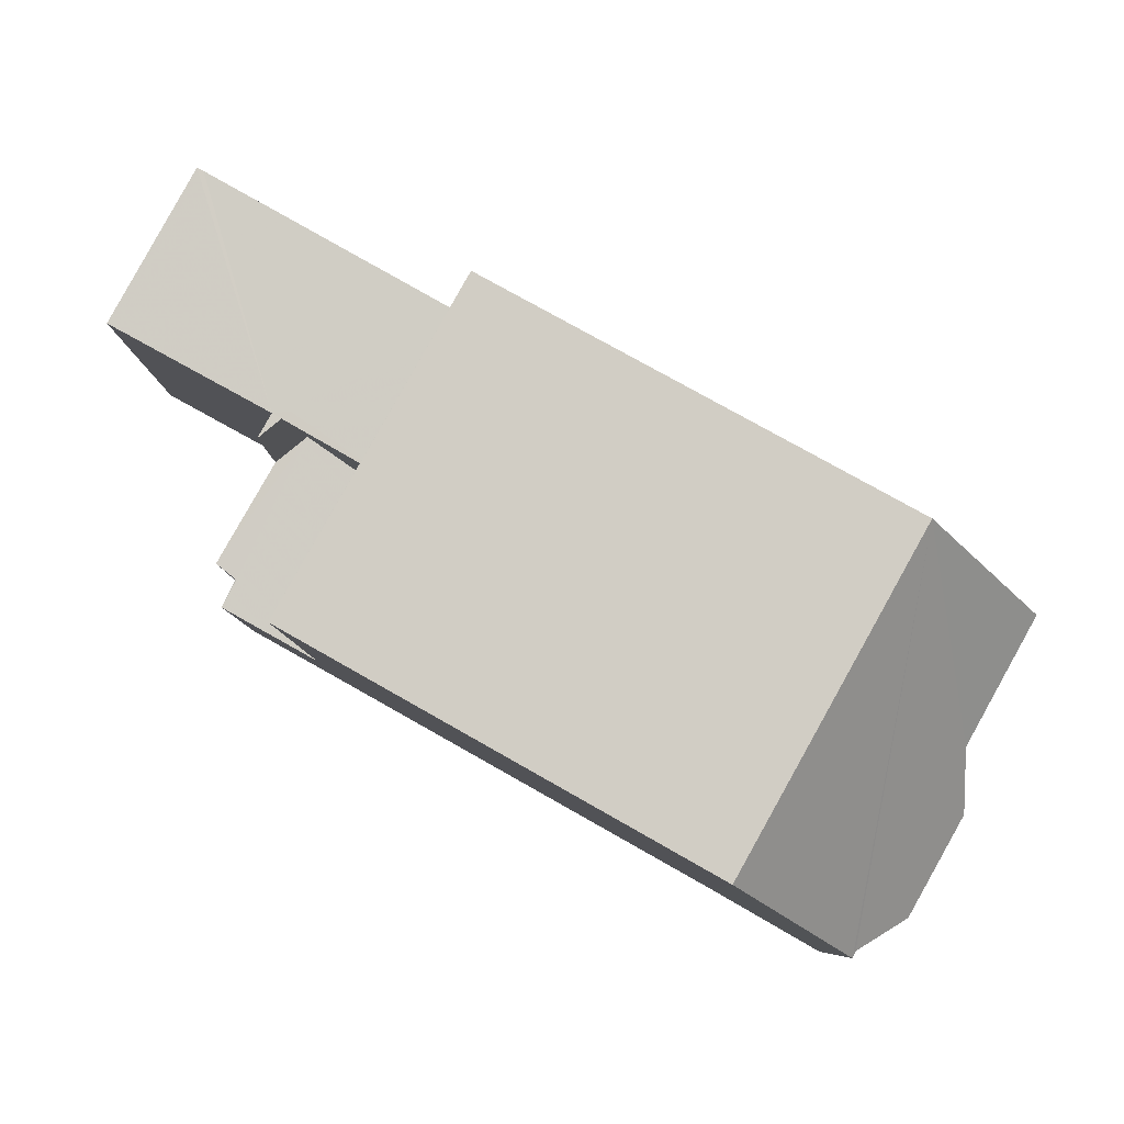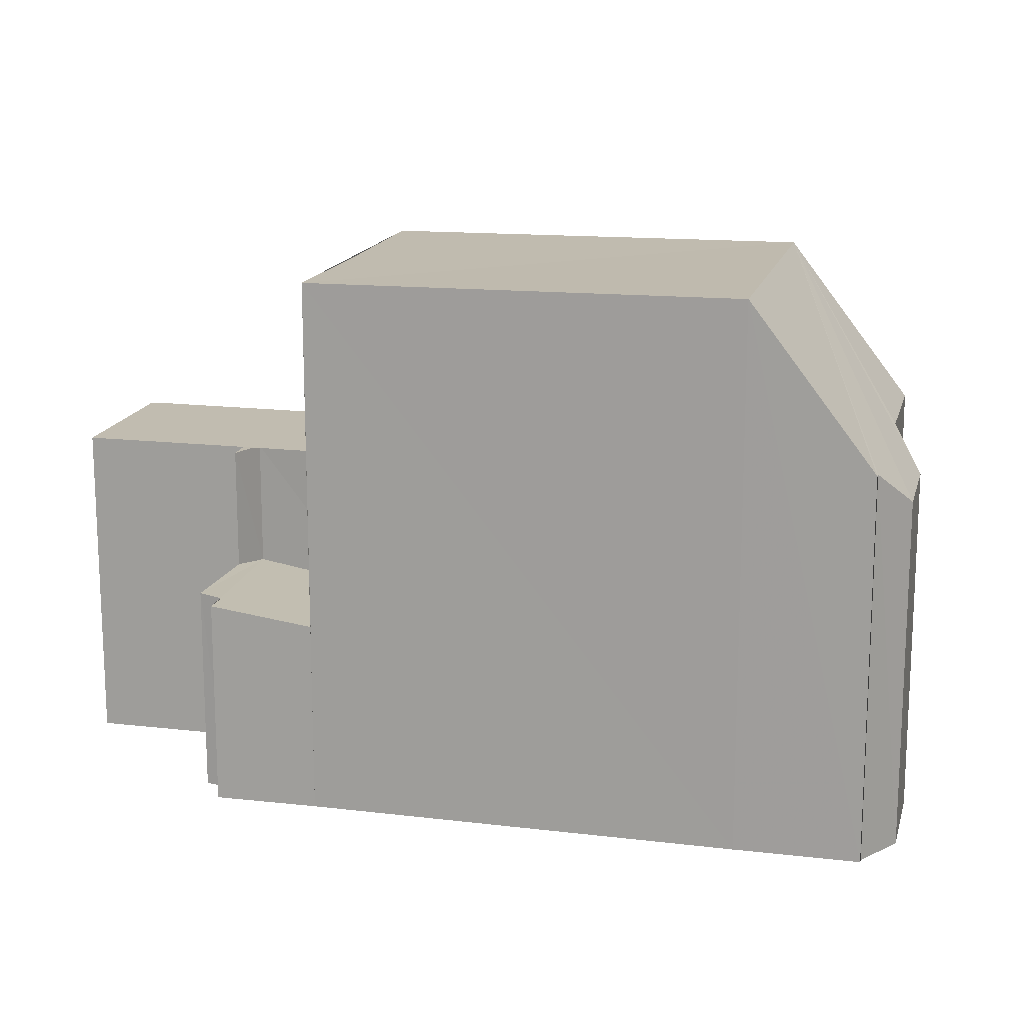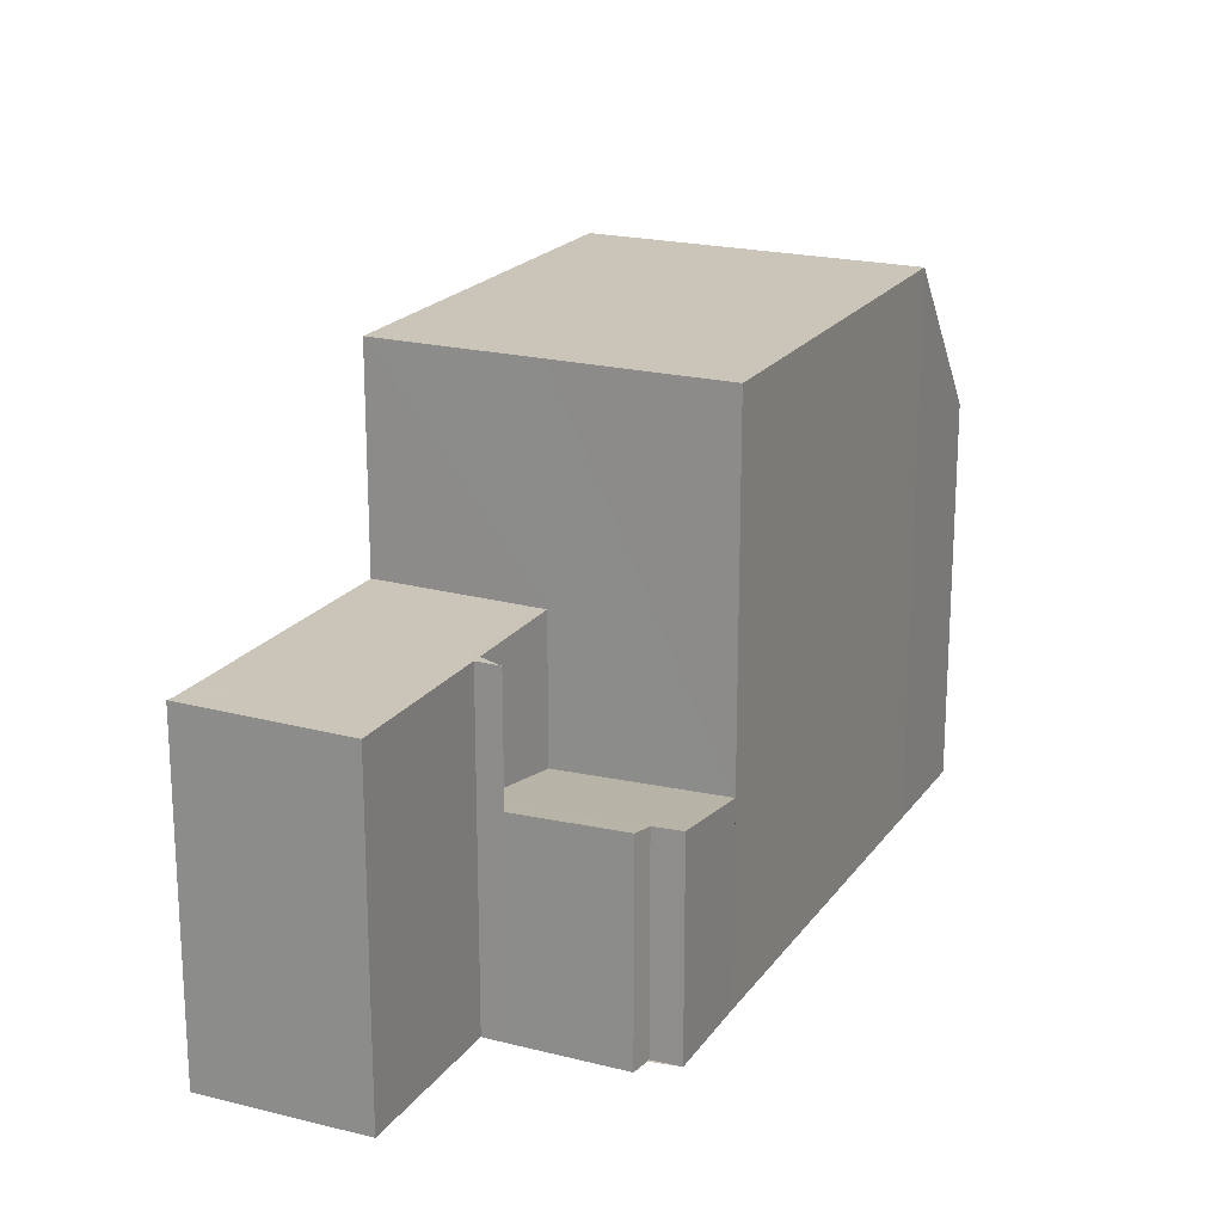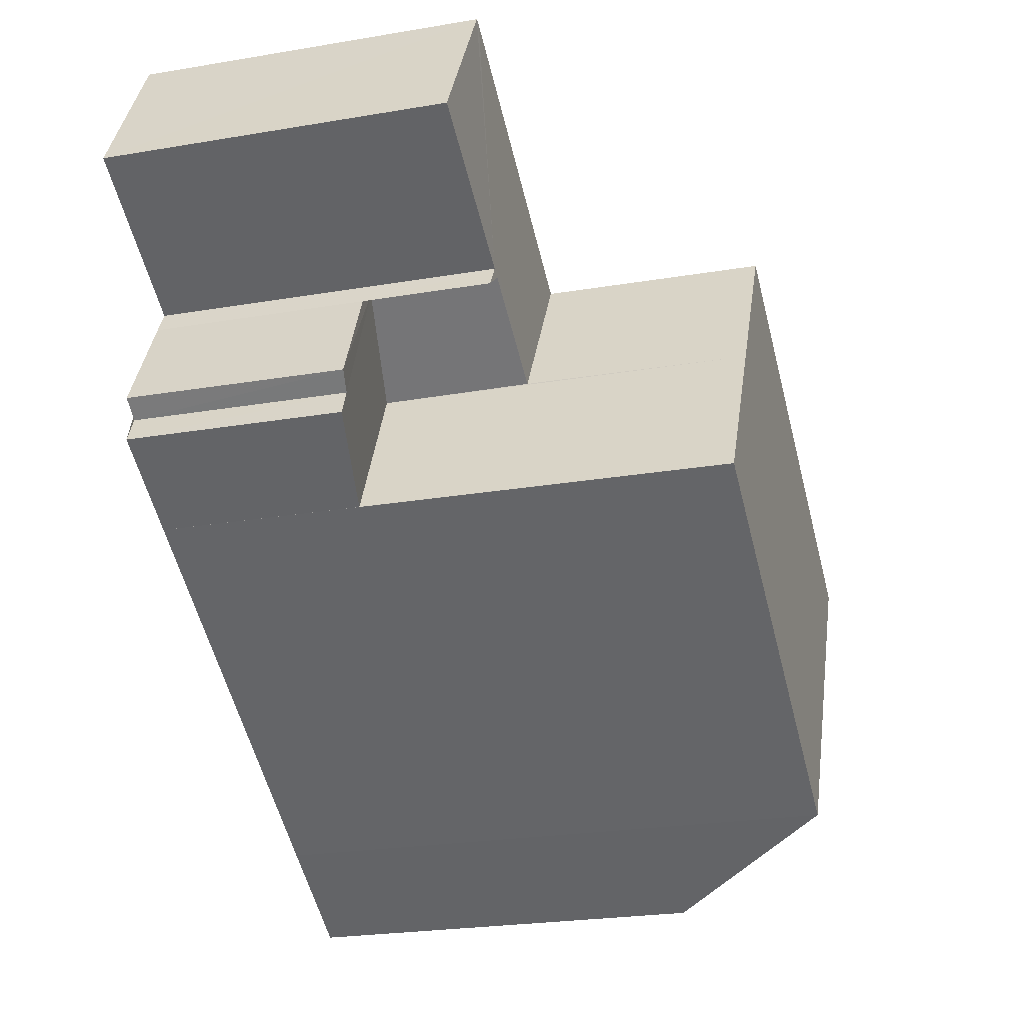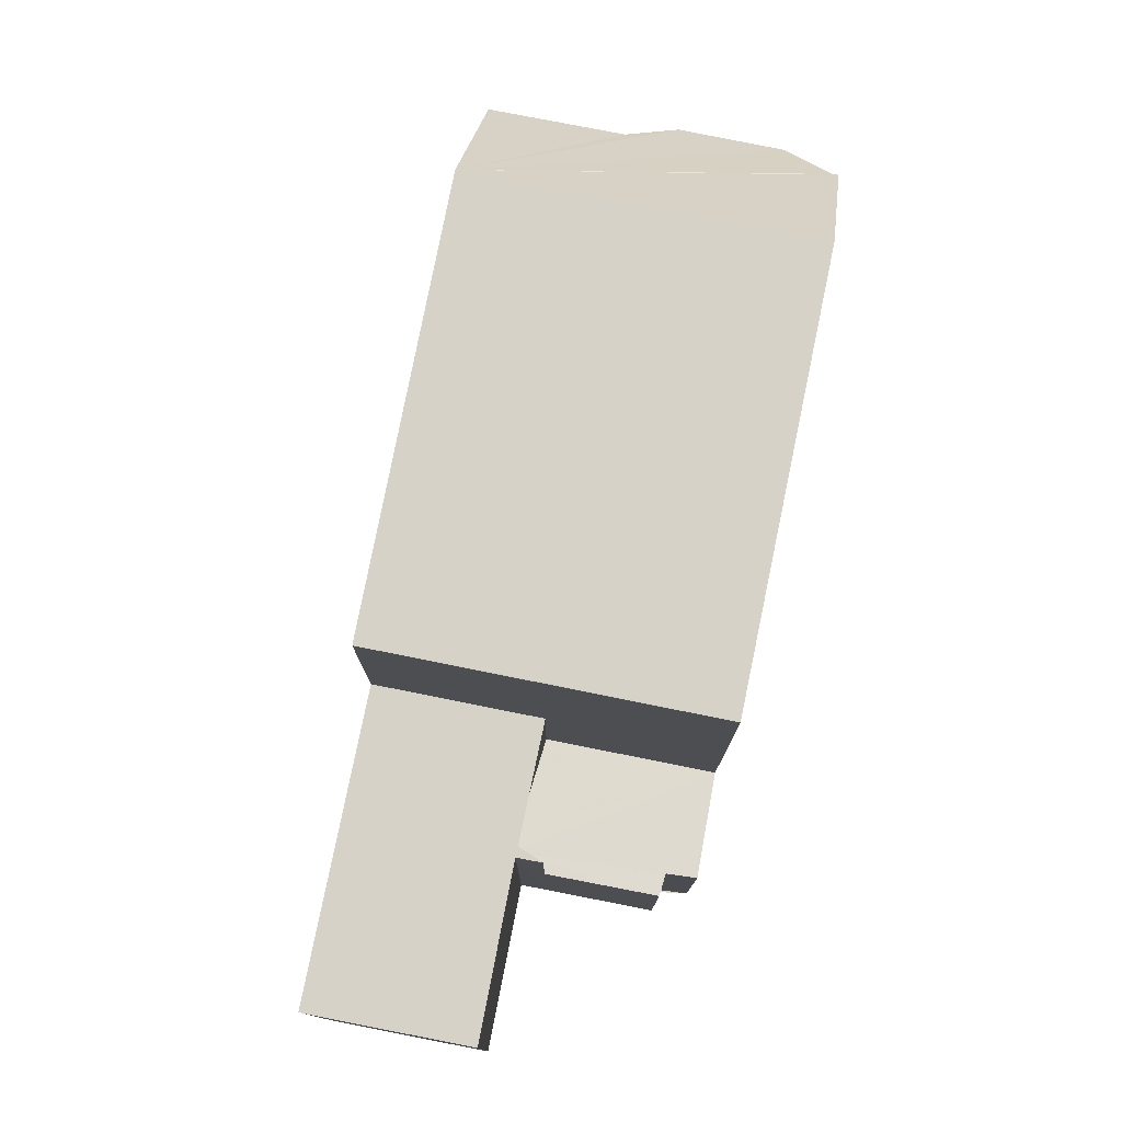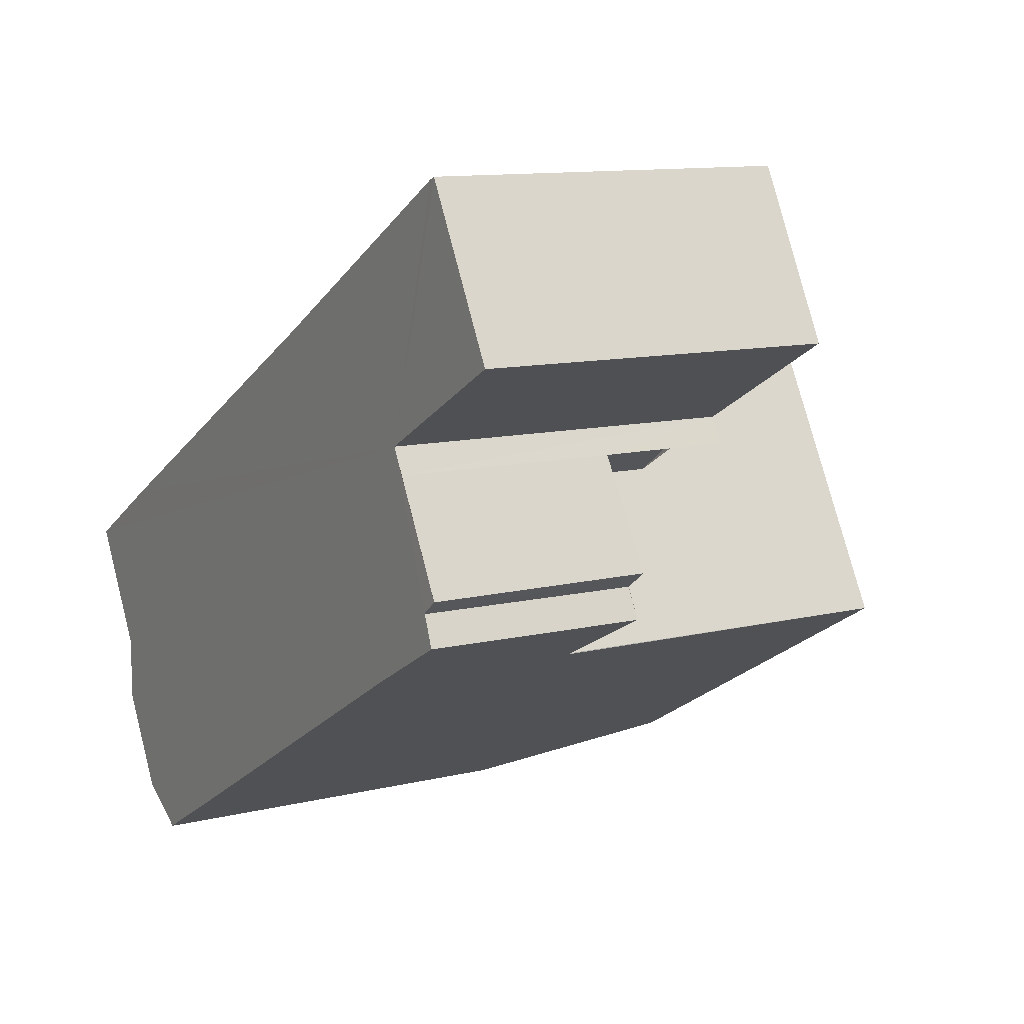
<metadata>
{"format":"obj","ext":"obj","renderer":"f3d","projection":"perspective","resolution":1024,"background":"white","views":[{"elev":-7.6,"azim":1.5,"up":"+Y"},{"elev":15.6,"azim":-15.3,"up":"+Z"},{"elev":19.9,"azim":-94.4,"up":"+Z"},{"elev":-24.0,"azim":-74.2,"up":"+Y"},{"elev":78.2,"azim":-108.0,"up":"+Z"},{"elev":11.2,"azim":-121.0,"up":"+Y"}]}
</metadata>
<code>
v 8.489e+04 4.468e+05 -0.313
v 8.489e+04 4.468e+05 -0.313
v 8.489e+04 4.468e+05 -0.313
v 8.489e+04 4.468e+05 -0.313
v 8.49e+04 4.468e+05 -0.313
v 8.49e+04 4.468e+05 -0.313
v 8.491e+04 4.468e+05 -0.313
v 8.49e+04 4.468e+05 -0.313
v 8.49e+04 4.468e+05 -0.313
v 8.49e+04 4.468e+05 -0.313
v 8.49e+04 4.468e+05 -0.313
v 8.49e+04 4.468e+05 -0.313
v 8.49e+04 4.468e+05 -0.313
v 8.489e+04 4.468e+05 -0.313
v 8.489e+04 4.468e+05 -0.313
v 8.489e+04 4.468e+05 -0.313
v 8.489e+04 4.468e+05 -0.313
v 8.489e+04 4.468e+05 -0.313
v 8.489e+04 4.468e+05 5.574
v 8.489e+04 4.468e+05 5.575
v 8.489e+04 4.468e+05 5.622
v 8.489e+04 4.468e+05 5.622
v 8.49e+04 4.468e+05 6.554
v 8.49e+04 4.468e+05 5.896
v 8.49e+04 4.468e+05 6.553
v 8.49e+04 4.468e+05 9.387
v 8.489e+04 4.468e+05 3.424
v 8.489e+04 4.468e+05 3.372
v 8.489e+04 4.468e+05 3.367
v 8.49e+04 4.468e+05 5.91
v 8.49e+04 4.468e+05 6.584
v 8.491e+04 4.468e+05 6.603
v 8.49e+04 4.468e+05 9.419
v 8.49e+04 4.468e+05 5.623
v 8.49e+04 4.468e+05 9.36
v 8.49e+04 4.468e+05 5.575
v 8.49e+04 4.468e+05 9.345
v 8.49e+04 4.468e+05 3.05
v 8.489e+04 4.468e+05 3.137
v 8.489e+04 4.468e+05 9.329
v 8.489e+04 4.468e+05 3.383
v 8.489e+04 4.468e+05 5.578
v 8.489e+04 4.468e+05 3.316
v 8.489e+04 4.468e+05 5.568
f 1 2 3 4 5 6 7 8 9 10 11 12 13 14 15 16 17 18
f 19 2 1 20
f 21 3 2 19
f 22 4 3 21
f 23 11 10 24
f 25 12 11 23
f 26 13 12 25
f 27 17 16 28
f 29 18 17 27
f 30 9 8 31
f 24 10 9 30
f 31 8 7 32
f 32 7 6 33
f 33 6 5 34 35
f 35 34 36 37
f 34 5 4 22
f 37 36 38 39 40
f 40 39 14 13 26
f 28 16 15 41
f 41 15 14 39
f 42 43 38 36
f 44 29 43 42
f 20 1 18 29 44
f 33 26 25 23 24 30 31 32
f 40 26 33 35 37
f 43 29 27 28 41 39 38
f 20 44 42 36 34 22 21 19

</code>
